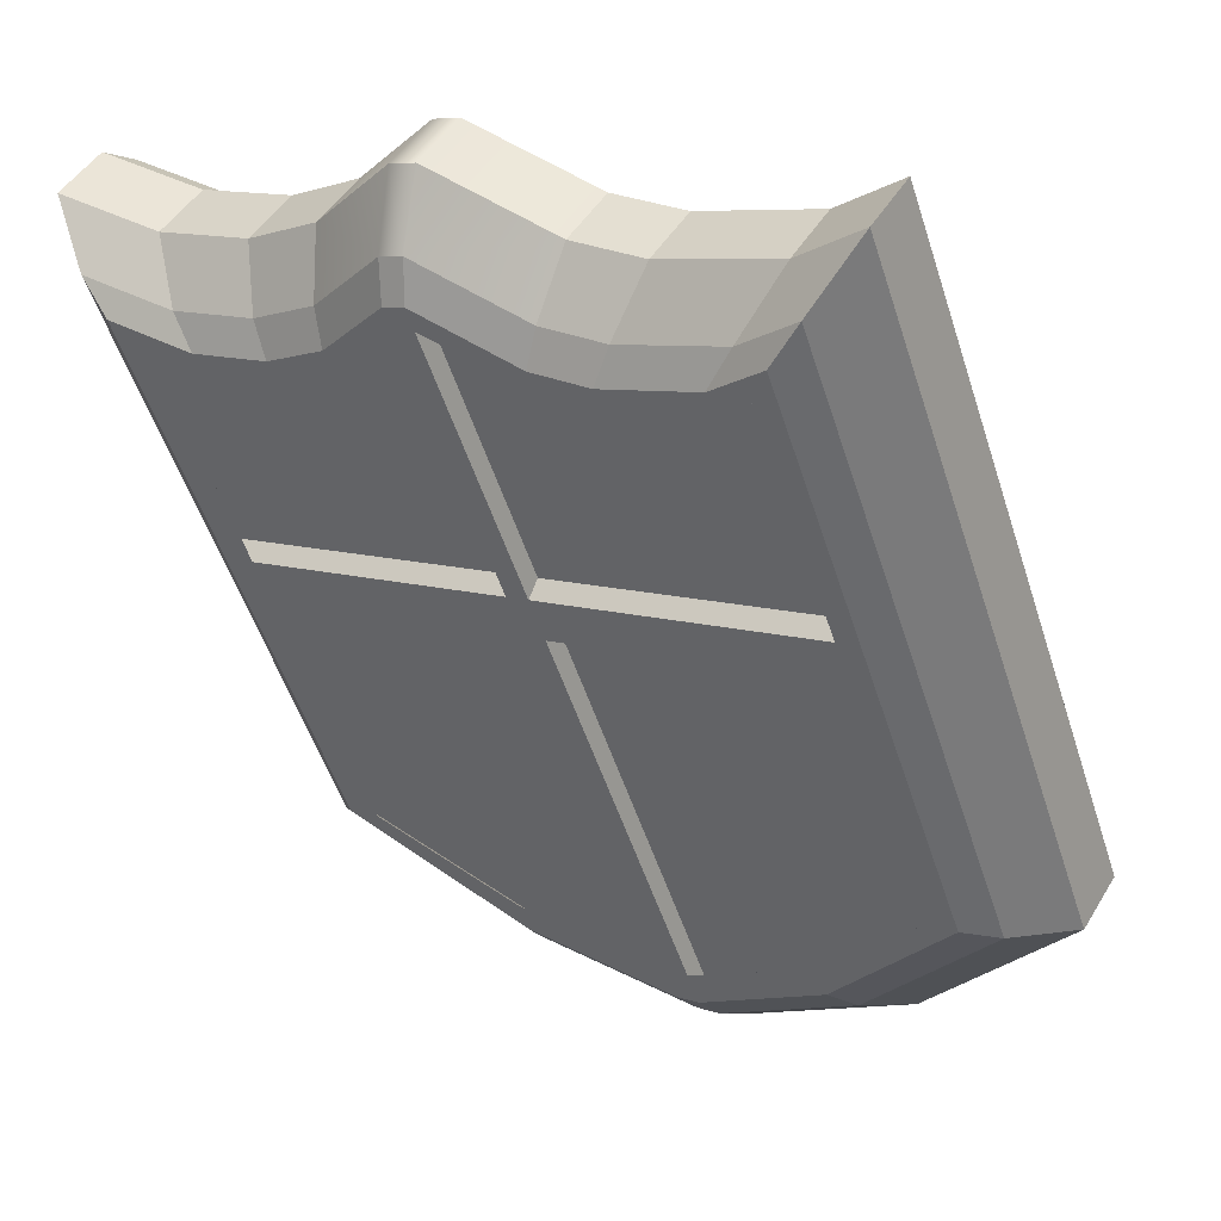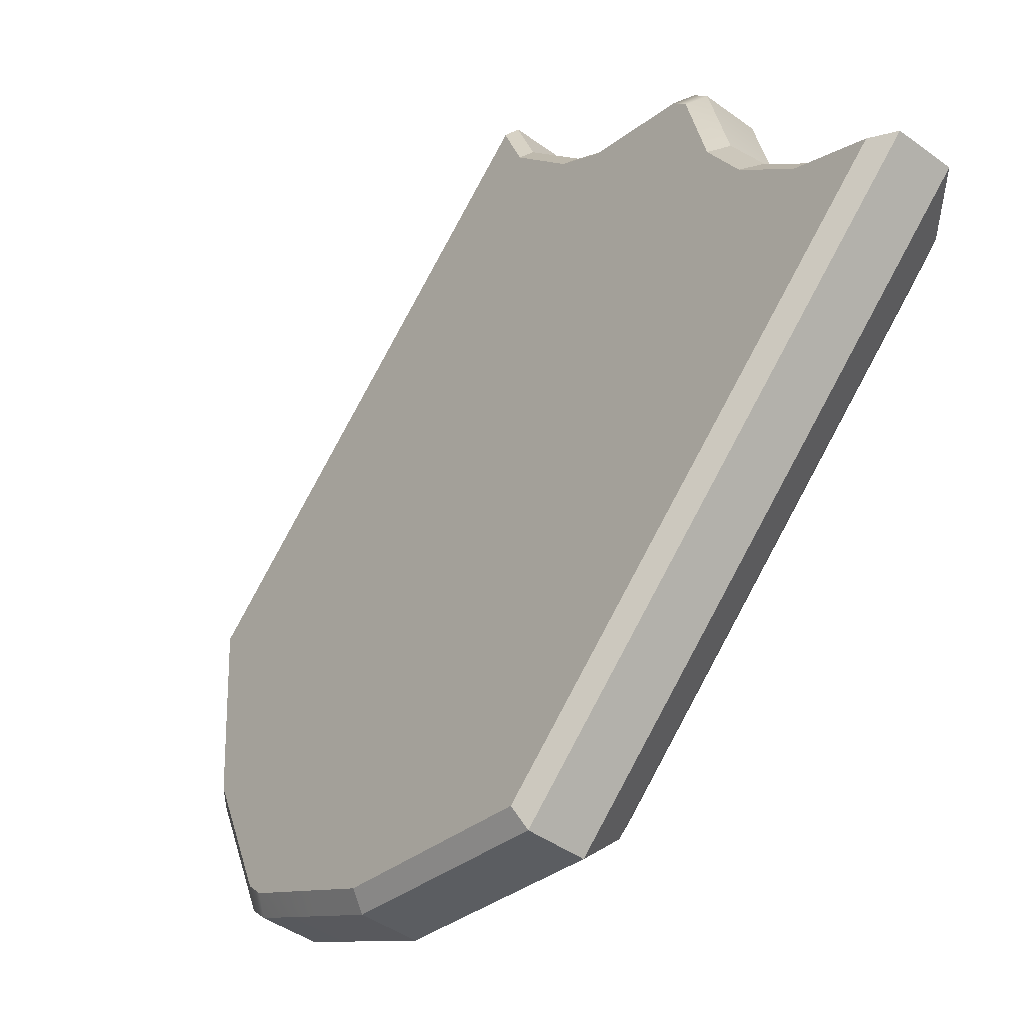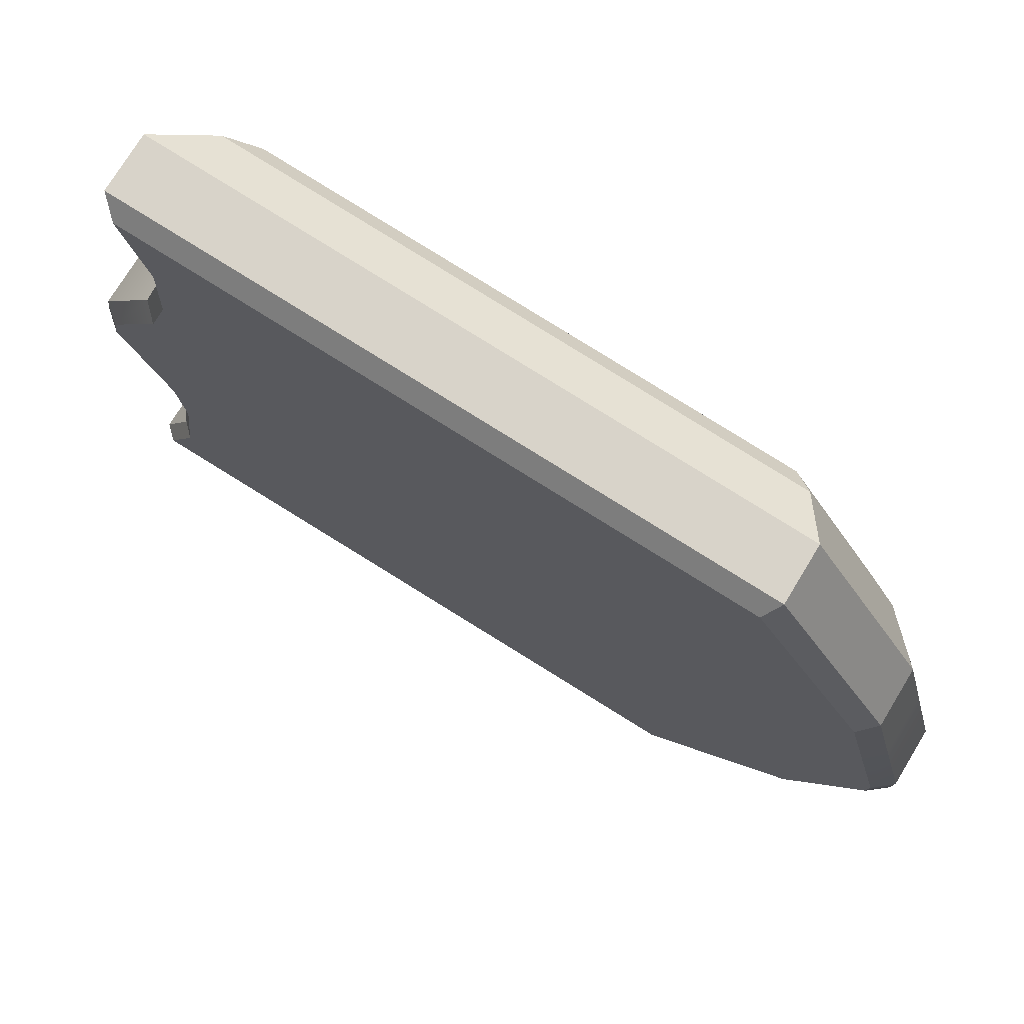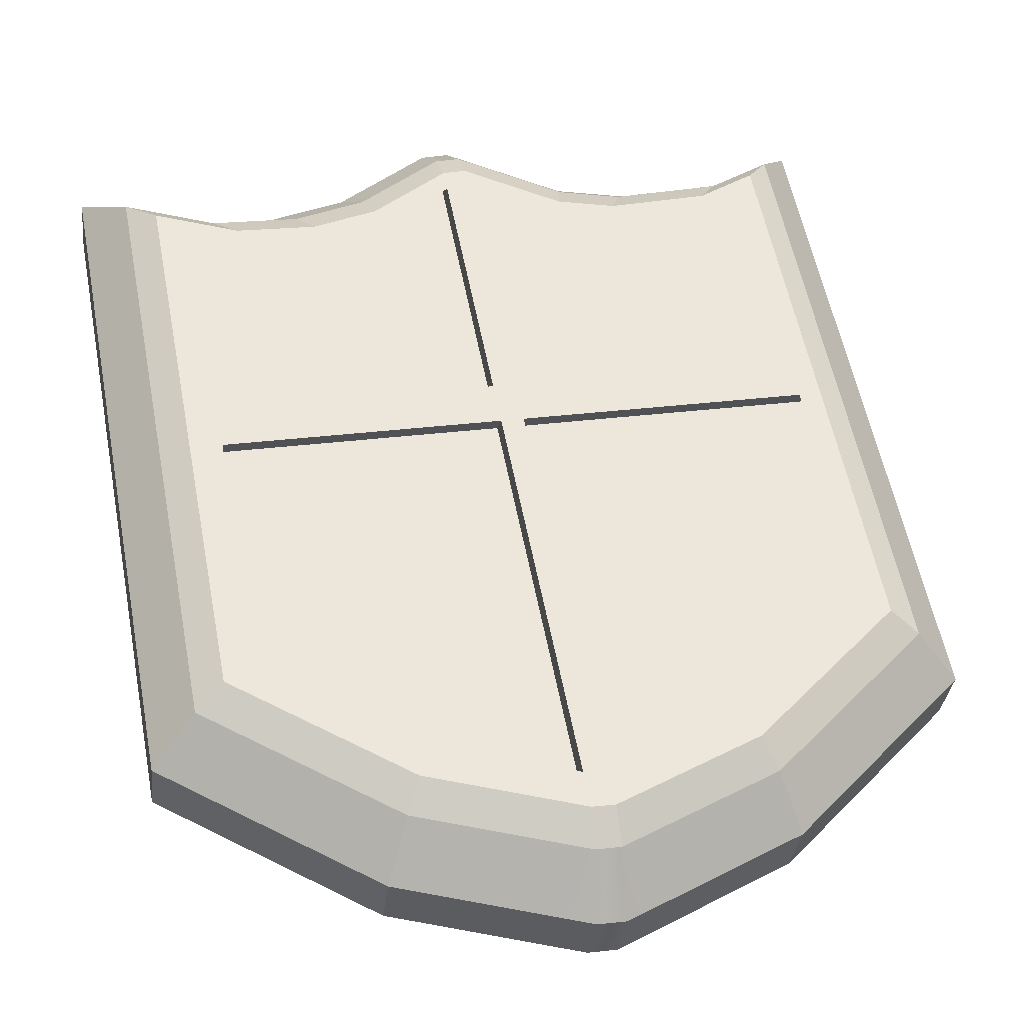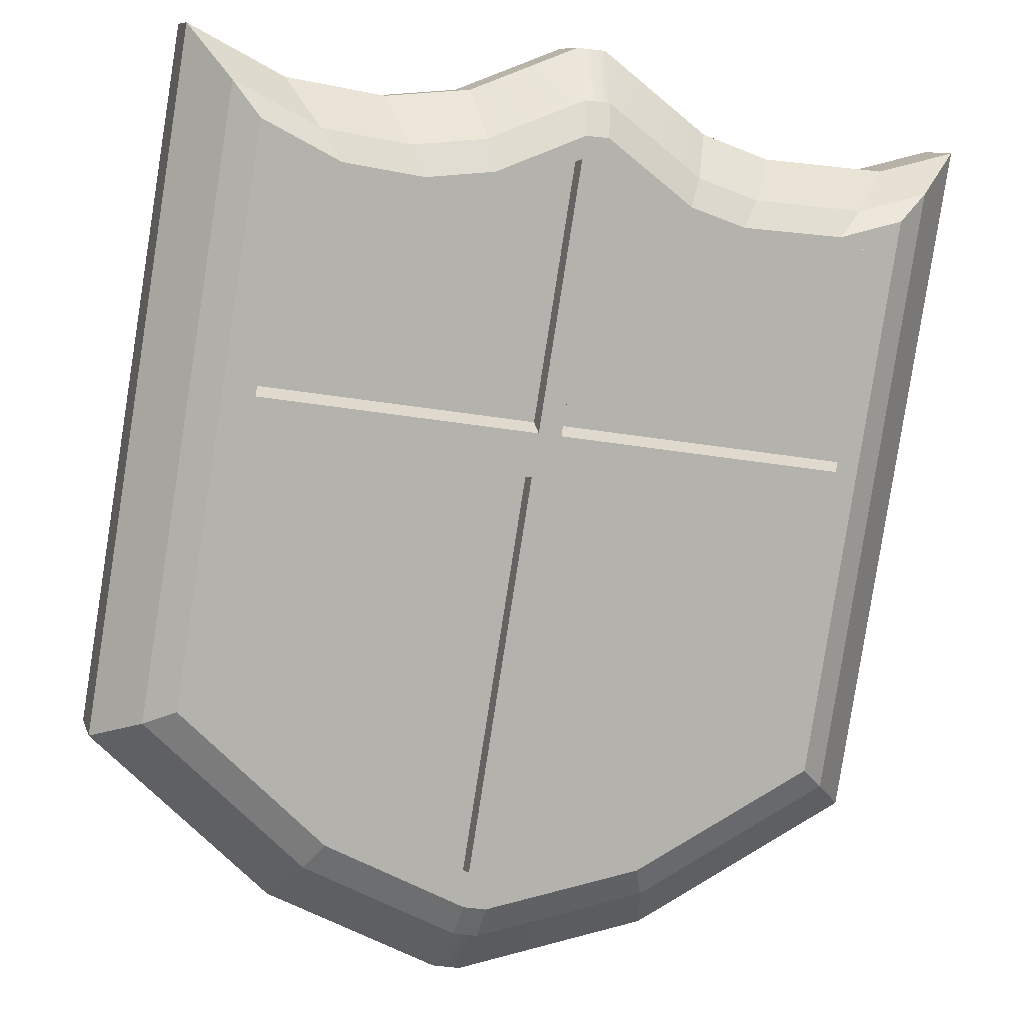
<metadata>
{"format":"obj","ext":"obj","renderer":"f3d","projection":"perspective","resolution":1024,"background":"white","views":[{"elev":11.0,"azim":-144.1,"up":"+Z"},{"elev":9.0,"azim":65.1,"up":"+Z"},{"elev":-12.9,"azim":86.2,"up":"+Y"},{"elev":24.7,"azim":167.2,"up":"+Y"},{"elev":-22.8,"azim":162.7,"up":"+Z"}]}
</metadata>
<code>
v  0.604 0.2845 0.6451
v  0.604 0.2635 0.6107
v  0.6699 0.2745 0.6288
v  0.6699 0.2964 0.6647
v  0.335 0.2639 0.6115
v  0.1962 0.2808 0.6391
v  0.1962 0.2601 0.6052
v  0.335 0.2445 0.5797
v  -0.0218 0.3081 0.6838
v  -0.0218 0.3328 0.7243
v  -0.2162 0.2763 0.6317
v  -0.2162 0.256 0.5984
v  -0.335 0.2639 0.6115
v  -0.5444 0.27 0.6214
v  -0.5444 0.2501 0.5888
v  -0.335 0.2445 0.5797
v  -0.623 0.2866 0.6485
v  -0.623 0.2654 0.6139
v  0.0262 0.3314 0.7219
v  0.0262 0.3068 0.6816
v  0.5018 0.2463 0.5826
v  0.5018 0.2658 0.6146
v  0.6996 0.3385 0.6767
v  0.6308 0.326 0.6562
v  0.6996 0.3153 0.6387
v  0.3498 0.3045 0.6211
v  0.2049 0.3221 0.6499
v  -0.0228 0.3765 0.7389
v  -0.2258 0.3175 0.6422
v  -0.3498 0.3045 0.6211
v  -0.5685 0.3109 0.6314
v  -0.6699 0.2964 0.6647
v  -0.6996 0.3385 0.6767
v  -0.6996 0.3153 0.6387
v  -0.6699 0.2745 0.6288
v  0.6699 -0.3129 -0.3336
v  0.604 -0.3381 -0.3749
v  0.6308 -0.3241 -0.409
v  0.6996 -0.2978 -0.3659
v  0.335 -0.441 -0.5435
v  0.1962 -0.466 -0.5844
v  0.2049 -0.4577 -0.6278
v  0.3498 -0.4316 -0.5851
v  -0.0218 -0.4974 -0.6359
v  -0.2162 -0.4624 -0.5785
v  -0.2258 -0.4539 -0.6217
v  -0.0228 -0.4905 -0.6816
v  -0.5444 -0.3609 -0.4122
v  -0.5685 -0.348 -0.448
v  -0.3498 -0.4316 -0.5851
v  -0.335 -0.441 -0.5435
v  -0.6506 0.3282 0.6598
v  -0.623 -0.3308 -0.363
v  -0.6506 -0.3165 -0.3966
v  0.0273 -0.4897 -0.6802
v  0.0262 -0.4966 -0.6346
v  0.524 0.3065 0.6243
v  0.524 -0.365 -0.4759
v  0.5018 -0.3772 -0.4389
v  0.6996 0.4324 0.6194
v  0.6308 0.4199 0.5989
v  0.6996 0.4092 0.5814
v  0.3498 0.3985 0.5637
v  0.2049 0.4161 0.5926
v  -0.0228 0.4704 0.6816
v  -0.2258 0.4114 0.5849
v  -0.3498 0.3985 0.5637
v  -0.5685 0.4048 0.5741
v  -0.6996 0.4324 0.6194
v  -0.6996 0.4092 0.5814
v  0.6308 -0.2302 -0.4663
v  0.6996 -0.2039 -0.4232
v  0.2049 -0.3638 -0.6851
v  0.3498 -0.3377 -0.6424
v  -0.2258 -0.36 -0.679
v  -0.0228 -0.3966 -0.7389
v  -0.5685 -0.254 -0.5053
v  -0.3498 -0.3377 -0.6424
v  -0.6506 0.4221 0.6025
v  -0.6506 -0.2226 -0.4539
v  0.0273 -0.3958 -0.7376
v  0.524 0.4005 0.567
v  0.524 -0.271 -0.5332
v  0.6235 0.4635 0.504
v  0.5622 0.4524 0.4857
v  0.6235 0.4437 0.4714
v  0.3118 0.4333 0.4544
v  0.1826 0.449 0.4801
v  -0.0203 0.4974 0.5594
v  -0.2012 0.4448 0.4733
v  -0.3118 0.4333 0.4544
v  -0.5067 0.4389 0.4636
v  -0.6235 0.4635 0.504
v  -0.6235 0.4437 0.4714
v  0.5622 -0.127 -0.4636
v  0.6235 -0.1036 -0.4252
v  0.1826 -0.2461 -0.6587
v  0.3118 -0.2228 -0.6206
v  -0.0203 -0.2753 -0.7066
v  -0.2012 -0.2427 -0.6532
v  -0.5067 -0.1483 -0.4984
v  -0.3118 -0.2228 -0.6206
v  -0.5799 0.4543 0.4889
v  -0.5799 -0.1203 -0.4526
v  0.0243 -0.2746 -0.7054
v  0.4671 0.4351 0.4573
v  0.4671 -0.1634 -0.5233
v  -0.5331 0.4369 0.3977
v  -0.5331 0.4545 0.4266
v  -0.4659 0.4403 0.4033
v  -0.4659 0.4238 0.3763
v  -0.2866 0.4351 0.3949
v  -0.2866 0.419 0.3684
v  -0.185 0.4457 0.4122
v  -0.185 0.4288 0.3845
v  -0.0186 0.4941 0.4914
v  -0.0186 0.4734 0.4575
v  0.2866 0.4351 0.3949
v  0.2866 0.419 0.3684
v  0.1679 0.4323 0.3902
v  0.1679 0.4495 0.4185
v  0.4294 0.4368 0.3975
v  0.4294 0.4205 0.3709
v  0.5169 0.4527 0.4236
v  0.5733 0.4629 0.4405
v  0.5733 0.4447 0.4105
v  0.5169 0.4352 0.395
v  -0.0218 -0.0292 0.1313
v  -0.0218 0.0131 0.2004
v  -0.2162 0.0131 0.2004
v  -0.2162 -0.0313 0.1277
v  0.0262 -0.0287 0.132
v  0.0262 0.0131 0.2004
v  0.335 0.0131 0.2004
v  0.1962 0.0131 0.2004
v  0.1962 -0.0271 0.1345
v  0.335 -0.0307 0.1287
v  0.5018 -0.0307 0.1288
v  0.5018 0.0131 0.2004
v  0.604 0.0131 0.2004
v  0.604 -0.0302 0.1296
v  0.6699 -0.0299 0.1301
v  0.6699 0.0131 0.2004
v  0.6996 0.0384 0.185
v  0.6996 -0.0053 0.1133
v  0.6996 0.0886 0.056
v  0.6996 0.1323 0.1276
v  0.6235 0.1626 0.0108
v  0.6235 0.2063 0.0825
v  0.5733 0.2264 0.0529
v  0.5733 0.1862 -0.0129
v  0.5169 0.1862 -0.0129
v  0.5169 0.2264 0.0529
v  0.4294 0.2264 0.0529
v  0.4294 0.1862 -0.0129
v  0.2866 0.1862 -0.013
v  0.2866 0.2264 0.0529
v  0.1679 0.1862 -0.0129
v  0.1679 0.2264 0.0529
v  -0.0186 0.2264 0.0529
v  -0.0186 0.1862 -0.013
v  -0.185 0.1862 -0.0129
v  -0.185 0.2264 0.0529
v  -0.2866 0.1862 -0.0129
v  -0.2866 0.2264 0.0529
v  -0.4659 0.1862 -0.013
v  -0.4659 0.2264 0.0529
v  -0.5331 0.1862 -0.013
v  -0.5331 0.2264 0.0529
v  -0.6996 0.0896 0.0577
v  -0.6996 0.1323 0.1276
v  -0.6235 0.2063 0.0825
v  -0.6235 0.1626 0.0108
v  -0.6996 0.0384 0.185
v  -0.6996 -0.0043 0.115
v  -0.6699 -0.0254 0.1375
v  -0.6699 0.0131 0.2004
v  -0.5444 0.0131 0.2004
v  -0.623 0.0131 0.2004
v  -0.623 -0.0258 0.1367
v  -0.5444 -0.0266 0.1354
v  -0.335 0.0131 0.2004
v  -0.335 -0.0297 0.1304
v  -0.2162 -0.4269 -0.5204
v  -0.0218 -0.4588 -0.5728
v  0.0262 -0.4581 -0.5715
v  0.1962 -0.4298 -0.5253
v  0.335 -0.4072 -0.4882
v  0.5018 -0.3486 -0.3922
v  0.604 -0.3127 -0.3333
v  0.6699 -0.2896 -0.2954
v  0.6996 -0.2737 -0.3264
v  0.6996 -0.1798 -0.3837
v  0.6235 -0.0817 -0.3893
v  0.5733 -0.0383 -0.3809
v  0.5169 -0.0581 -0.4133
v  0.3118 0.1625 0.0108
v  0.4671 0.1626 0.0108
v  0.4671 -0.1366 -0.4793
v  0.3118 -0.1911 -0.5686
v  0.1826 0.1626 0.0108
v  0.1826 -0.2124 -0.6036
v  -0.0203 0.1625 0.0108
v  -0.0203 -0.2393 -0.6476
v  -0.2012 -0.2094 -0.5986
v  -0.2012 0.1626 0.0108
v  -0.3118 -0.1911 -0.5686
v  -0.3118 0.1626 0.0108
v  -0.5067 -0.1227 -0.4565
v  -0.5067 0.1625 0.0108
v  -0.5799 -0.097 -0.4144
v  -0.5799 0.1626 0.0108
v  -0.6235 -0.0817 -0.3893
v  -0.6996 -0.1797 -0.3836
v  -0.6996 -0.2737 -0.3263
v  -0.6699 -0.2892 -0.2948
v  -0.623 -0.3057 -0.3218
v  -0.5444 -0.3334 -0.3672
v  -0.335 -0.4071 -0.488
v  0.3118 0.4157 0.4256
v  0.4671 0.4174 0.4283
v  0.4671 0.2063 0.0825
v  0.3118 0.2063 0.0825
v  0.1826 0.2063 0.0825
v  0.1826 0.4302 0.4494
v  -0.2012 0.4264 0.4431
v  -0.0203 0.4749 0.5225
v  -0.0203 0.2063 0.0825
v  -0.2012 0.2063 0.0825
v  -0.3118 0.4157 0.4256
v  -0.3118 0.2063 0.0825
v  -0.5067 0.2063 0.0825
v  -0.5067 0.4209 0.4342
v  -0.5799 0.2063 0.0825
v  -0.5799 0.4352 0.4575
v  0.2866 -0.139 -0.5457
v  0.4294 -0.0888 -0.4636
v  0.4294 -0.1135 -0.504
v  0.2866 -0.1681 -0.5935
v  0.1679 -0.1586 -0.5779
v  0.1679 -0.1895 -0.6285
v  -0.0186 -0.1832 -0.6183
v  -0.0186 -0.2164 -0.6726
v  -0.185 -0.1864 -0.6235
v  -0.185 -0.1557 -0.5732
v  -0.2866 -0.1681 -0.5935
v  -0.2866 -0.1389 -0.5457
v  -0.4659 -0.0996 -0.4812
v  -0.4659 -0.076 -0.4426
v  -0.5331 -0.0738 -0.439
v  -0.5331 -0.0524 -0.4039
v  -0.6235 -0.1036 -0.4252
v  -0.6996 -0.2039 -0.4232
v  -0.6996 -0.2978 -0.3659
v  -0.6699 -0.3129 -0.3336
v  0.5733 -0.0585 -0.4139
v  0.5169 -0.08 -0.4492
v  0.5622 0.1626 0.0108
v  0.5622 -0.1032 -0.4246
v  0.5622 0.4334 0.4545
v  0.5622 0.2063 0.0825
v  -0.5733 -0.0585 -0.4139
v  -0.5733 -0.0383 -0.3809
v  -0.5733 0.1862 -0.0129
v  -0.5733 0.2264 0.0529
v  -0.5733 0.4447 0.4105
v  -0.5733 0.4629 0.4405
v  0.0273 0.375 0.7364
v  0.0273 0.4689 0.6791
v  0.0243 0.496 0.5572
v  0.0224 0.4928 0.4894
v  0.0224 0.4722 0.4557
v  0.0224 0.2264 0.0529
v  0.0224 0.1862 -0.013
v  0.0224 -0.1826 -0.6173
v  0.0224 -0.2157 -0.6715
v  0.0243 0.2063 0.0825
v  0.0243 0.4736 0.5205
v  0.0243 0.1625 0.0108
v  0.0243 -0.2386 -0.6465
o polySurface6_polySurface1
g polySurface6_polySurface1
f 1 2 3 4
f 5 6 7 8
f 9 10 11 12
f 13 14 15 16
f 14 17 18 15
f 13 16 12 11
f 19 10 9 20
f 5 8 21 22
f 4 23 24 1
f 4 3 25 23
f 5 26 27 6
f 10 28 29 11
f 14 13 30 31
f 32 33 34 35
f 36 37 38 39
f 40 41 42 43
f 44 45 46 47
f 48 49 50 51
f 17 14 31 52
f 53 54 49 48
f 13 11 29 30
f 51 50 46 45
f 55 56 44 47
f 22 57 26 5
f 40 43 58 59
f 23 60 61 24
f 25 62 60 23
f 26 63 64 27
f 28 65 66 29
f 30 67 68 31
f 33 69 70 34
f 38 71 72 39
f 42 73 74 43
f 47 46 75 76
f 49 77 78 50
f 31 68 79 52
f 54 80 77 49
f 29 66 67 30
f 50 78 75 46
f 81 55 47 76
f 57 82 63 26
f 43 74 83 58
f 61 60 84 85
f 62 86 84 60
f 64 63 87 88
f 66 65 89 90
f 67 91 92 68
f 70 69 93 94
f 71 95 96 72
f 73 97 98 74
f 99 76 75 100
f 77 101 102 78
f 68 92 103 79
f 77 80 104 101
f 66 90 91 67
f 75 78 102 100
f 99 105 81 76
f 63 82 106 87
f 83 74 98 107
f 108 109 110 111
f 112 113 111 110
f 112 114 115 113
f 114 116 117 115
f 118 119 120 121
f 118 122 123 119
f 124 125 126 127
f 128 129 130 131
f 132 133 129 128
f 134 135 136 137
f 134 137 138 139
f 140 141 142 143
f 144 143 142 145
f 144 145 146 147
f 147 146 148 149
f 150 151 152 153
f 154 155 156 157
f 157 156 158 159
f 160 161 162 163
f 163 162 164 165
f 165 164 166 167
f 167 166 168 169
f 170 171 172 173
f 174 171 170 175
f 176 177 174 175
f 178 179 180 181
f 182 178 181 183
f 130 182 183 131
f 128 131 184 185
f 132 128 185 186
f 136 187 188 137
f 137 188 189 138
f 141 190 191 142
f 145 142 191 192
f 145 192 193 146
f 146 193 194 148
f 152 151 195 196
f 197 198 199 200
f 201 197 200 202
f 203 204 205 206
f 206 205 207 208
f 208 207 209 210
f 210 209 211 212
f 170 173 213 214
f 175 170 214 215
f 216 176 175 215
f 181 180 217 218
f 183 181 218 219
f 131 183 219 184
f 220 221 222 223
f 220 223 224 225
f 226 227 228 229
f 230 226 229 231
f 230 231 232 233
f 233 232 234 235
f 171 70 94 172
f 34 70 171 174
f 35 34 174 177
f 15 18 179 178
f 16 15 178 182
f 16 182 130 12
f 129 9 12 130
f 20 9 129 133
f 8 7 135 134
f 8 134 139 21
f 2 140 143 3
f 3 143 144 25
f 25 144 147 62
f 86 62 147 149
f 127 126 150 153
f 236 237 238 239
f 240 236 239 241
f 242 243 244 245
f 245 244 246 247
f 247 246 248 249
f 249 248 250 251
f 214 213 252 253
f 215 214 253 254
f 255 216 215 254
f 218 217 53 48
f 219 218 48 51
f 184 219 51 45
f 185 184 45 44
f 56 186 185 44
f 187 41 40 188
f 188 40 59 189
f 190 37 36 191
f 192 191 36 39
f 192 39 72 193
f 193 72 96 194
f 196 195 256 257
f 82 61 85 106
f 24 61 82 57
f 1 24 57 22
f 2 1 22 21
f 140 2 21 139
f 140 139 138 141
f 190 141 138 189
f 37 190 189 59
f 37 59 58 38
f 38 58 83 71
f 95 71 83 107
f 237 196 257 238
f 198 258 259 199
f 153 152 155 154
f 221 260 261 222
f 122 124 127 123
f 79 103 93 69
f 52 79 69 33
f 32 17 52 33
f 17 32 35 18
f 18 35 177 179
f 179 177 176 180
f 180 176 216 217
f 217 216 255 53
f 54 53 255 254
f 54 254 253 80
f 80 253 252 104
f 251 250 262 263
f 168 251 263 264
f 169 168 264 265
f 108 169 265 266
f 109 108 266 267
f 10 19 268 28
f 28 268 269 65
f 89 65 269 270
f 117 116 271 272
f 117 272 273 160
f 160 273 274 161
f 161 274 275 242
f 242 275 276 243
f 19 6 27 268
f 268 27 64 269
f 270 269 64 88
f 272 271 121 120
f 277 278 225 224
f 273 159 158 274
f 279 201 202 280
f 275 240 241 276
f 73 81 105 97
f 55 81 73 42
f 56 55 42 41
f 186 56 41 187
f 132 186 187 136
f 133 132 136 135
f 7 20 133 135
f 6 19 20 7
f 92 110 109 103
f 233 235 108 111
f 91 112 110 92
f 230 233 111 113
f 90 114 112 91
f 226 230 113 115
f 90 89 116 114
f 226 115 117 227
f 88 87 118 121
f 225 120 119 220
f 87 106 122 118
f 220 119 123 221
f 85 84 125 124
f 86 126 125 84
f 148 151 150 149
f 223 222 154 157
f 197 156 155 198
f 224 223 157 159
f 201 158 156 197
f 228 160 163 229
f 203 206 162 161
f 229 163 165 231
f 206 208 164 162
f 231 165 167 232
f 208 210 166 164
f 232 167 169 234
f 210 212 168 166
f 148 194 195 151
f 258 152 196 259
f 149 150 126 86
f 261 260 127 153
f 200 199 237 236
f 107 98 239 238
f 202 200 236 240
f 97 241 239 98
f 205 204 242 245
f 100 244 243 99
f 205 245 247 207
f 100 102 246 244
f 207 247 249 209
f 101 248 246 102
f 209 249 251 211
f 101 104 250 248
f 194 96 256 195
f 95 257 256 96
f 199 259 196 237
f 107 238 257 95
f 222 261 153 154
f 198 155 152 258
f 106 85 124 122
f 221 123 127 260
f 104 252 262 250
f 213 263 262 252
f 212 211 251 168
f 173 264 263 213
f 173 172 265 264
f 234 169 108 235
f 172 94 266 265
f 103 109 267 93
f 94 93 267 266
f 270 271 116 89
f 228 227 117 160
f 277 273 272 278
f 203 161 242 204
f 279 280 275 274
f 105 99 243 276
f 88 121 271 270
f 225 278 272 120
f 277 224 159 273
f 279 274 158 201
f 202 240 275 280
f 97 105 276 241

</code>
